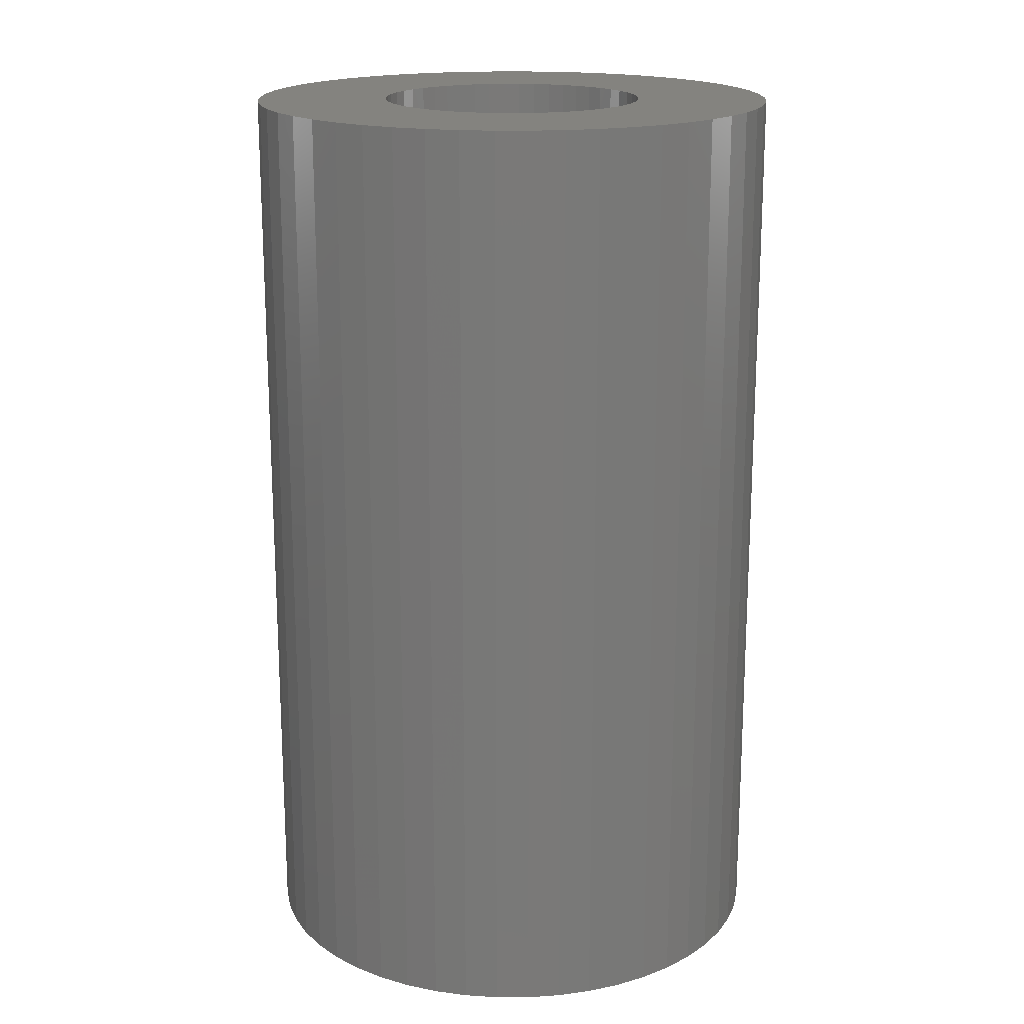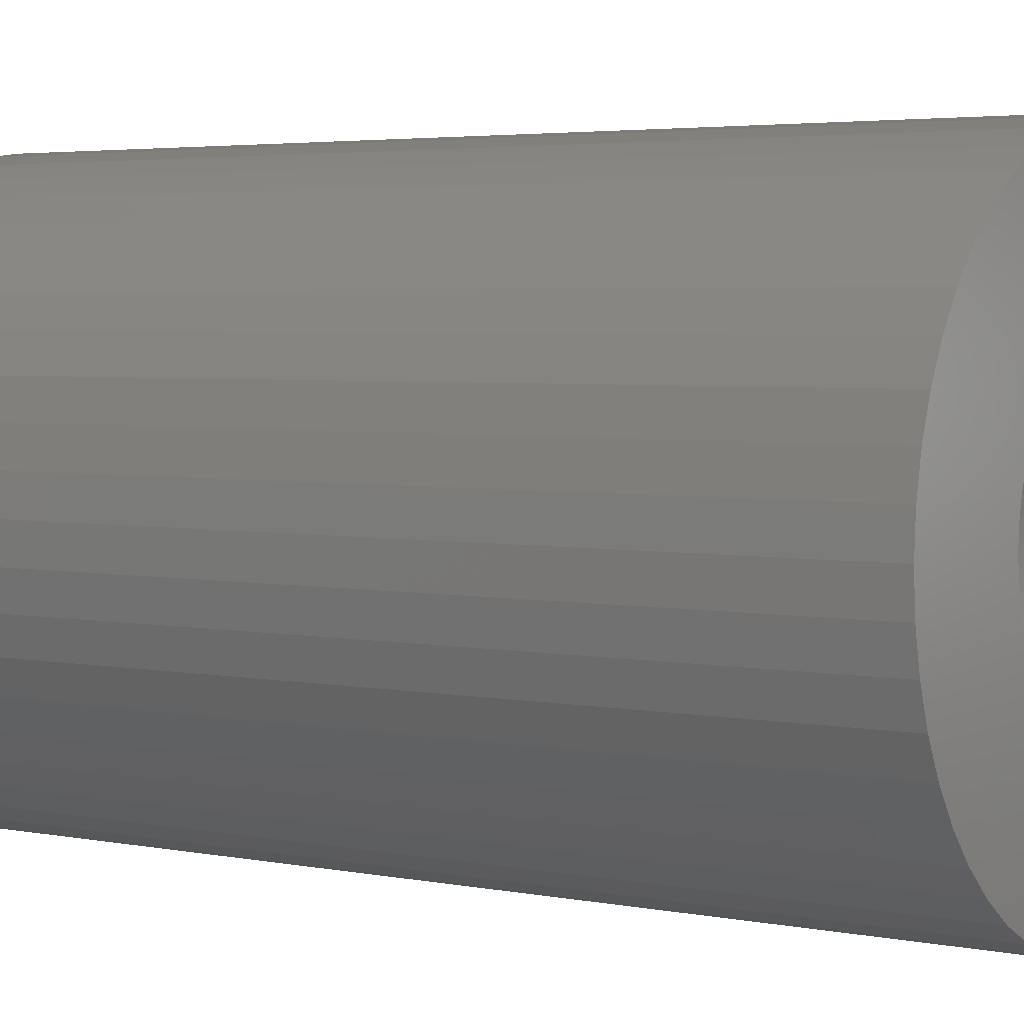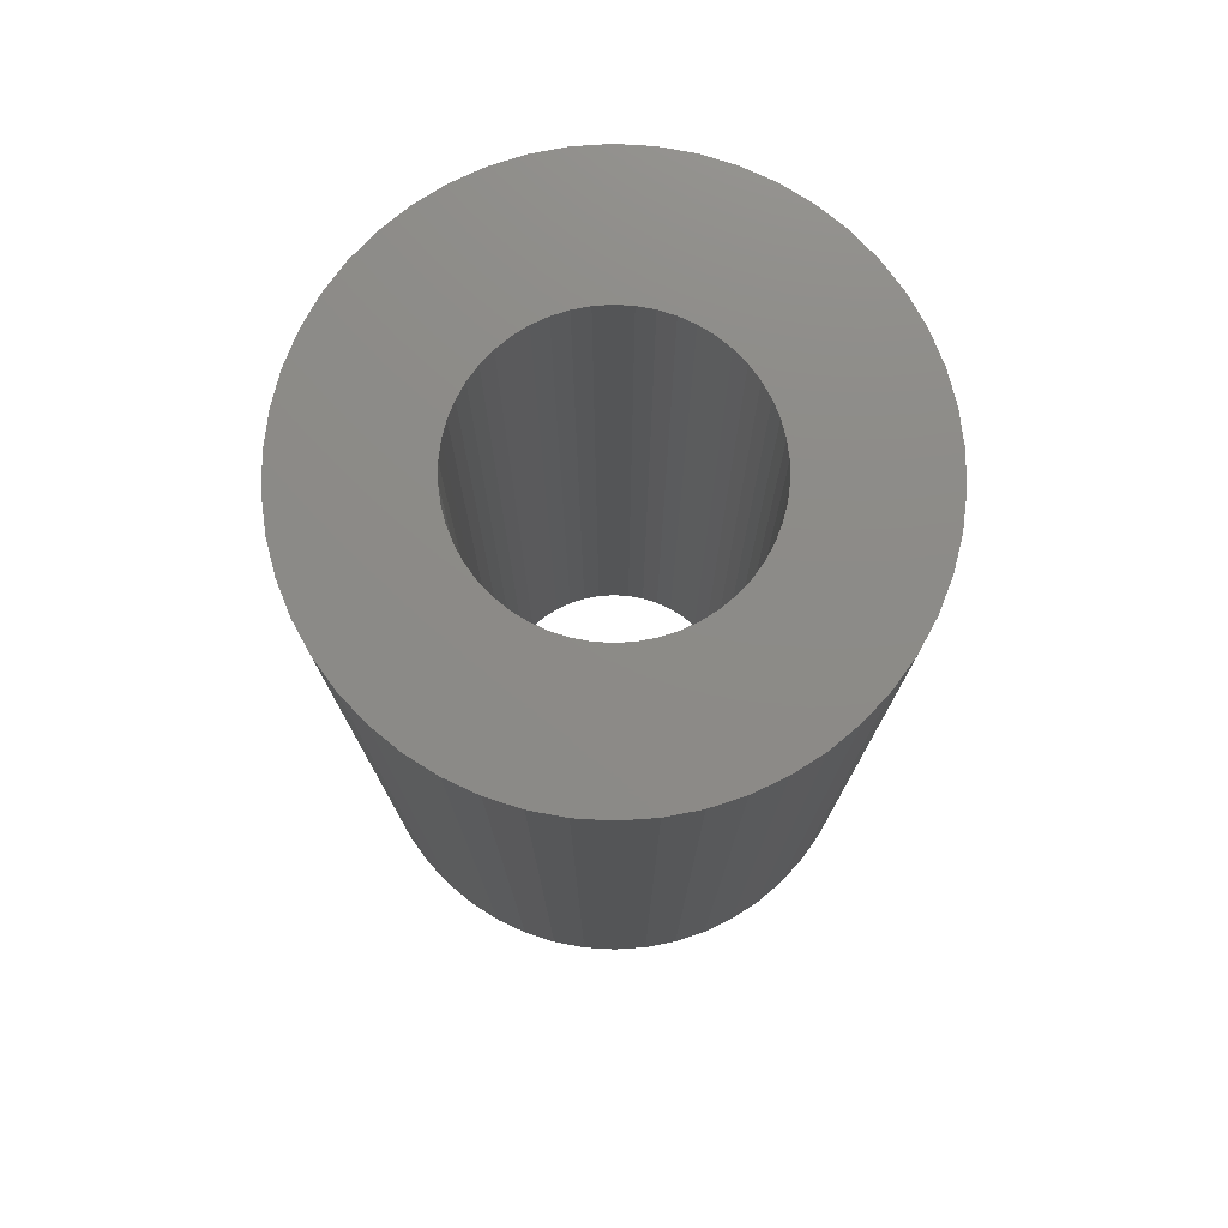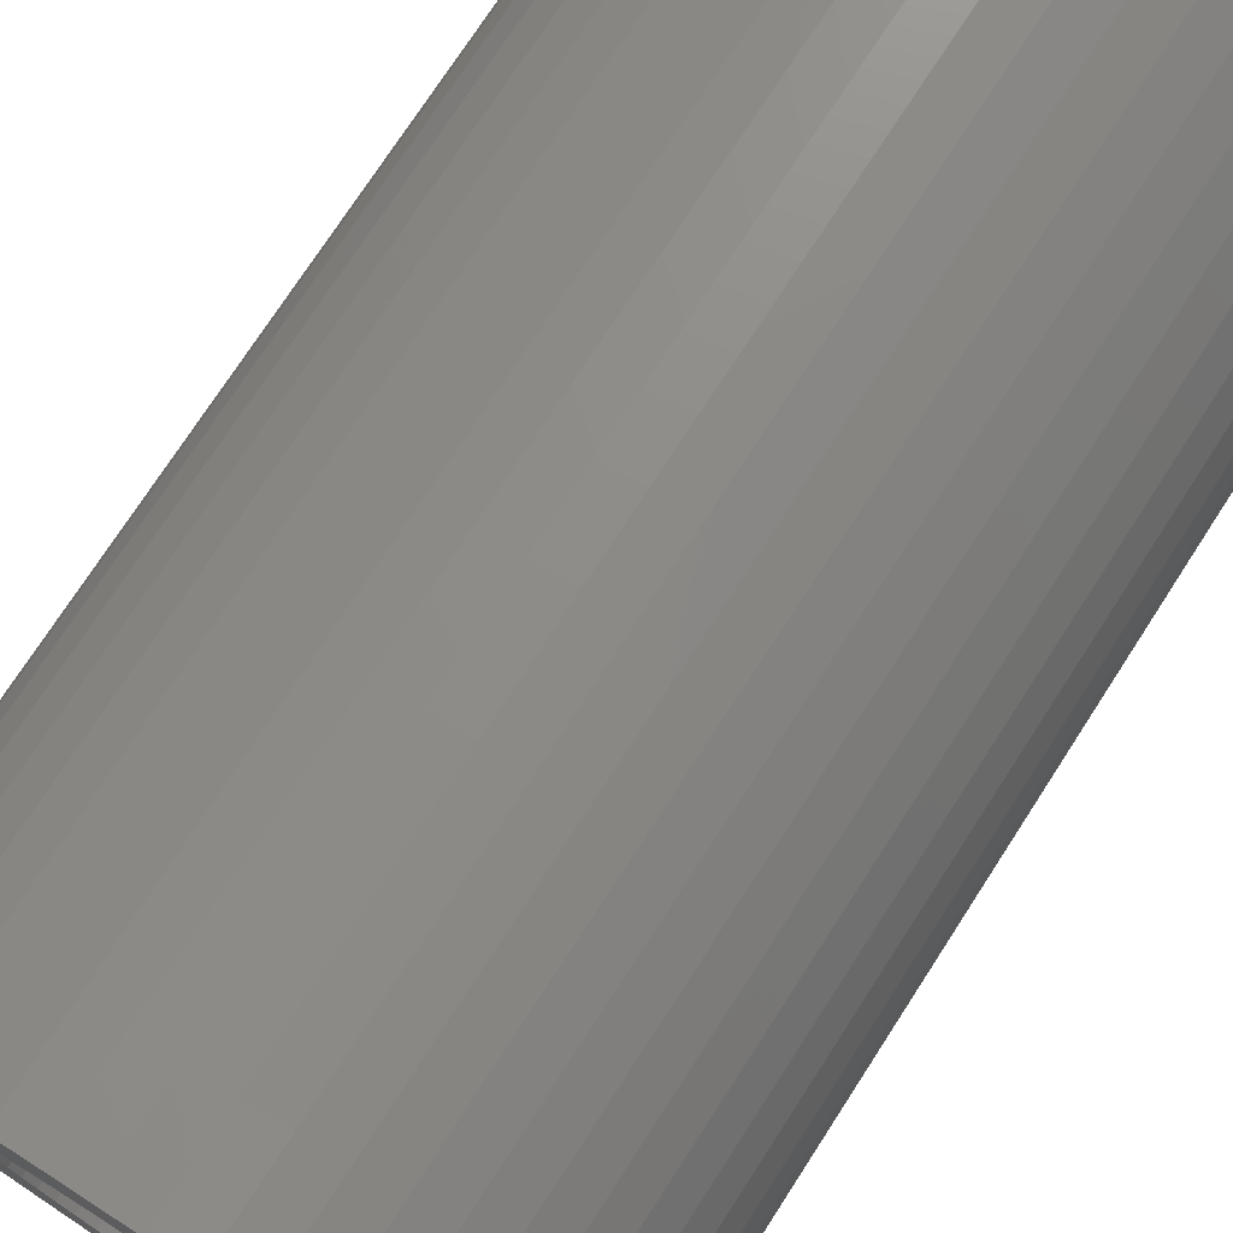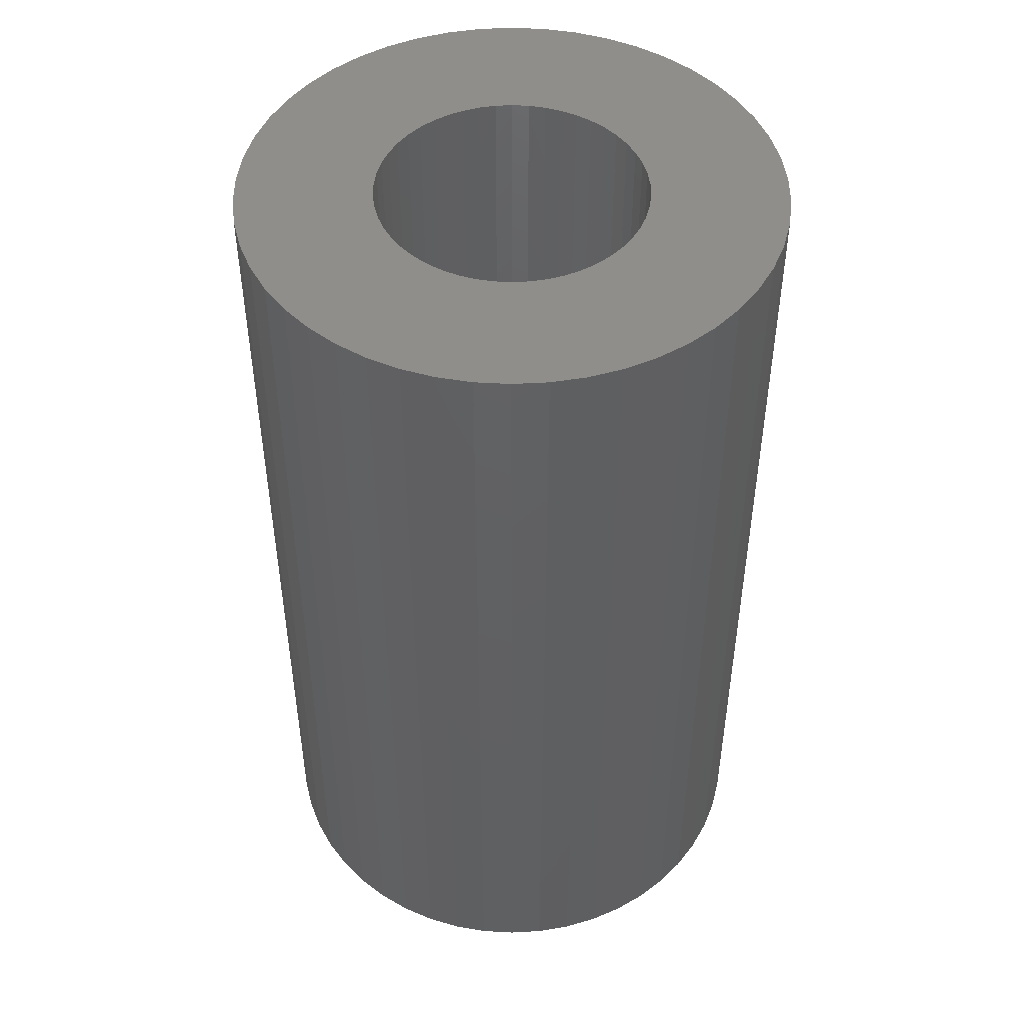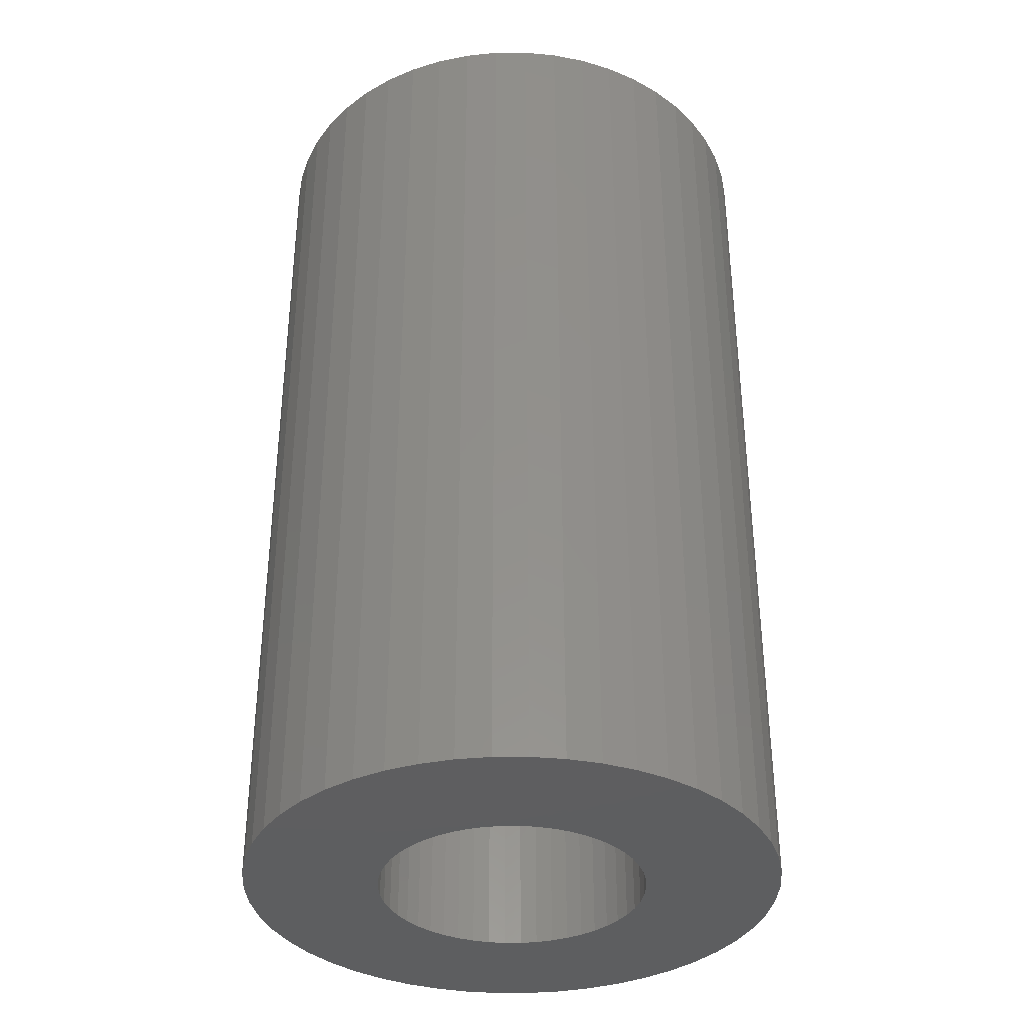
<metadata>
{"format":"stl","ext":"stl","renderer":"f3d","projection":"perspective","resolution":1024,"background":"white","views":[{"elev":18.0,"azim":115.1,"up":"+Z"},{"elev":3.5,"azim":-55.3,"up":"+Y"},{"elev":76.4,"azim":140.2,"up":"+Z"},{"elev":74.4,"azim":32.9,"up":"+Y"},{"elev":47.8,"azim":-17.9,"up":"+Z"},{"elev":-35.8,"azim":-57.3,"up":"+Z"}]}
</metadata>
<code>
# stl→obj: 200 verts, 400 faces
v 20 0 34.5
v 19.84 2.507 -34.5
v 19.84 2.507 34.5
v 20 0 -34.5
v -20 0 -34.5
v -19.84 2.507 34.5
v -19.84 2.507 -34.5
v -20 0 34.5
v 1.256 19.96 -34.5
v -1.256 19.96 34.5
v 1.256 19.96 34.5
v -1.256 19.96 -34.5
v -1.256 -19.96 -34.5
v 1.256 -19.96 34.5
v -1.256 -19.96 34.5
v 1.256 -19.96 -34.5
v 14.58 13.69 -34.5
v 12.75 15.41 34.5
v 14.58 13.69 34.5
v 12.75 15.41 -34.5
v -12.75 15.41 -34.5
v -14.58 13.69 34.5
v -12.75 15.41 34.5
v -14.58 13.69 -34.5
v -6.18 19.02 -34.5
v -8.516 18.1 34.5
v -6.18 19.02 34.5
v -8.516 18.1 -34.5
v 18.6 7.362 34.5
v 17.53 9.635 -34.5
v 17.53 9.635 34.5
v 18.6 7.362 -34.5
v 8.516 18.1 -34.5
v 6.18 19.02 34.5
v 8.516 18.1 34.5
v 6.18 19.02 -34.5
v 10.72 16.89 34.5
v 10.72 16.89 -34.5
v -18.6 7.362 -34.5
v -17.53 9.635 34.5
v -17.53 9.635 -34.5
v -18.6 7.362 34.5
v -16.18 11.76 -34.5
v -16.18 11.76 34.5
v -19.37 4.974 -34.5
v -19.37 4.974 34.5
v -10.72 16.89 34.5
v -10.72 16.89 -34.5
v -3.748 19.65 -34.5
v -3.748 19.65 34.5
v 3.748 -19.65 34.5
v 3.748 -19.65 -34.5
v 6.18 -19.02 -34.5
v 8.516 -18.1 34.5
v 6.18 -19.02 34.5
v 8.516 -18.1 -34.5
v 19.37 4.974 34.5
v 19.37 4.974 -34.5
v 16.18 11.76 34.5
v 16.18 11.76 -34.5
v 3.748 19.65 34.5
v 3.748 19.65 -34.5
v 10 0 34.5
v 9.921 1.253 34.5
v 19.84 -2.507 34.5
v 9.686 2.487 34.5
v 9.921 -1.253 34.5
v 9.298 3.681 34.5
v 19.37 -4.974 34.5
v 8.763 4.818 34.5
v 9.686 -2.487 34.5
v 8.09 5.878 34.5
v 18.6 -7.362 34.5
v 7.29 6.845 34.5
v 9.298 -3.681 34.5
v 6.374 7.705 34.5
v 17.53 -9.635 34.5
v 8.763 -4.818 34.5
v 5.358 8.443 34.5
v 4.258 9.048 34.5
v 3.09 9.511 34.5
v 1.874 9.823 34.5
v 0.6279 9.98 34.5
v -0.6279 9.98 34.5
v -1.874 9.823 34.5
v -3.09 9.511 34.5
v -4.258 9.048 34.5
v -5.358 8.443 34.5
v -6.374 7.705 34.5
v -7.29 6.845 34.5
v -8.09 5.878 34.5
v -8.763 4.818 34.5
v 16.18 -11.76 34.5
v 8.09 -5.878 34.5
v 14.58 -13.69 34.5
v 7.29 -6.845 34.5
v 12.75 -15.41 34.5
v 6.374 -7.705 34.5
v 10.72 -16.89 34.5
v 5.358 -8.443 34.5
v 4.258 -9.048 34.5
v 3.09 -9.511 34.5
v 1.874 -9.823 34.5
v 0.6279 -9.98 34.5
v -0.6279 -9.98 34.5
v -1.874 -9.823 34.5
v -3.748 -19.65 34.5
v -3.09 -9.511 34.5
v -6.18 -19.02 34.5
v -4.258 -9.048 34.5
v -8.516 -18.1 34.5
v -5.358 -8.443 34.5
v -10.72 -16.89 34.5
v -6.374 -7.705 34.5
v -12.75 -15.41 34.5
v -7.29 -6.845 34.5
v -14.58 -13.69 34.5
v -8.09 -5.878 34.5
v -16.18 -11.76 34.5
v -8.763 -4.818 34.5
v -17.53 -9.635 34.5
v -9.298 -3.681 34.5
v -18.6 -7.362 34.5
v -9.686 -2.487 34.5
v -19.37 -4.974 34.5
v -9.921 -1.253 34.5
v -19.84 -2.507 34.5
v -10 0 34.5
v -9.298 3.681 34.5
v -9.686 2.487 34.5
v -9.921 1.253 34.5
v 19.84 -2.507 -34.5
v 10.72 -16.89 -34.5
v 16.18 -11.76 -34.5
v 14.58 -13.69 -34.5
v 19.37 -4.974 -34.5
v 18.6 -7.362 -34.5
v -14.58 -13.69 -34.5
v -12.75 -15.41 -34.5
v -17.53 -9.635 -34.5
v -18.6 -7.362 -34.5
v -16.18 -11.76 -34.5
v 10 0 -34.5
v 9.921 -1.253 -34.5
v 9.686 -2.487 -34.5
v 9.921 1.253 -34.5
v 9.298 -3.681 -34.5
v 17.53 -9.635 -34.5
v 8.763 -4.818 -34.5
v 9.686 2.487 -34.5
v 8.09 -5.878 -34.5
v 7.29 -6.845 -34.5
v 12.75 -15.41 -34.5
v 9.298 3.681 -34.5
v 6.374 -7.705 -34.5
v 8.763 4.818 -34.5
v 5.358 -8.443 -34.5
v 4.258 -9.048 -34.5
v 3.09 -9.511 -34.5
v 1.874 -9.823 -34.5
v 0.6279 -9.98 -34.5
v -0.6279 -9.98 -34.5
v -1.874 -9.823 -34.5
v -3.748 -19.65 -34.5
v -3.09 -9.511 -34.5
v -6.18 -19.02 -34.5
v -4.258 -9.048 -34.5
v -8.516 -18.1 -34.5
v -5.358 -8.443 -34.5
v -10.72 -16.89 -34.5
v -6.374 -7.705 -34.5
v -7.29 -6.845 -34.5
v -8.09 -5.878 -34.5
v -8.763 -4.818 -34.5
v 8.09 5.878 -34.5
v 7.29 6.845 -34.5
v 6.374 7.705 -34.5
v 5.358 8.443 -34.5
v 4.258 9.048 -34.5
v 3.09 9.511 -34.5
v 1.874 9.823 -34.5
v 0.6279 9.98 -34.5
v -0.6279 9.98 -34.5
v -1.874 9.823 -34.5
v -3.09 9.511 -34.5
v -4.258 9.048 -34.5
v -5.358 8.443 -34.5
v -6.374 7.705 -34.5
v -7.29 6.845 -34.5
v -8.09 5.878 -34.5
v -8.763 4.818 -34.5
v -9.298 3.681 -34.5
v -9.686 2.487 -34.5
v -9.921 1.253 -34.5
v -10 0 -34.5
v -9.298 -3.681 -34.5
v -9.686 -2.487 -34.5
v -19.37 -4.974 -34.5
v -9.921 -1.253 -34.5
v -19.84 -2.507 -34.5
f 1 2 3
f 2 1 4
f 5 6 7
f 6 5 8
f 9 10 11
f 10 9 12
f 13 14 15
f 14 13 16
f 17 18 19
f 18 17 20
f 21 22 23
f 22 21 24
f 25 26 27
f 26 25 28
f 29 30 31
f 30 29 32
f 33 34 35
f 34 33 36
f 20 37 18
f 37 20 38
f 39 40 41
f 40 39 42
f 43 22 24
f 22 43 44
f 45 42 39
f 42 45 46
f 28 47 26
f 47 28 48
f 49 27 50
f 27 49 25
f 16 51 14
f 51 16 52
f 53 54 55
f 54 53 56
f 57 32 29
f 32 57 58
f 3 58 57
f 58 3 2
f 59 17 19
f 17 59 60
f 31 60 59
f 60 31 30
f 36 61 34
f 61 36 62
f 62 11 61
f 11 62 9
f 38 35 37
f 35 38 33
f 41 44 43
f 44 41 40
f 7 46 45
f 46 7 6
f 63 1 3
f 64 3 57
f 1 63 65
f 66 57 29
f 67 65 63
f 68 29 31
f 65 67 69
f 70 31 59
f 71 69 67
f 72 59 19
f 69 71 73
f 74 19 18
f 75 73 71
f 76 18 37
f 73 75 77
f 78 77 75
f 3 64 63
f 57 66 64
f 29 68 66
f 31 70 68
f 79 37 35
f 59 72 70
f 19 74 72
f 18 76 74
f 80 35 34
f 37 79 76
f 35 80 79
f 81 34 61
f 34 81 80
f 61 82 81
f 11 82 61
f 11 83 82
f 11 84 83
f 10 84 11
f 10 85 84
f 50 85 10
f 85 50 86
f 27 86 50
f 86 27 87
f 26 87 27
f 87 26 88
f 47 88 26
f 88 47 89
f 23 89 47
f 89 23 90
f 22 90 23
f 90 22 91
f 44 91 22
f 40 92 44
f 91 44 92
f 77 78 93
f 94 93 78
f 93 94 95
f 96 95 94
f 95 96 97
f 98 97 96
f 97 98 99
f 100 99 98
f 99 100 54
f 101 54 100
f 54 101 55
f 102 55 101
f 55 102 51
f 103 51 102
f 103 14 51
f 104 14 103
f 105 14 104
f 105 15 14
f 106 15 105
f 107 106 108
f 106 107 15
f 109 108 110
f 111 110 112
f 108 109 107
f 113 112 114
f 115 114 116
f 117 116 118
f 110 111 109
f 119 118 120
f 121 120 122
f 123 122 124
f 125 124 126
f 112 113 111
f 127 126 128
f 92 40 129
f 42 129 40
f 114 115 113
f 129 42 130
f 116 117 115
f 46 130 42
f 118 119 117
f 130 46 131
f 120 121 119
f 6 131 46
f 122 123 121
f 131 6 128
f 124 125 123
f 8 128 6
f 126 127 125
f 128 8 127
f 48 23 47
f 23 48 21
f 12 50 10
f 50 12 49
f 65 4 1
f 4 65 132
f 56 99 54
f 99 56 133
f 95 134 93
f 134 95 135
f 73 136 69
f 136 73 137
f 69 132 65
f 132 69 136
f 138 115 117
f 115 138 139
f 140 123 141
f 123 140 121
f 138 119 142
f 119 138 117
f 143 4 132
f 144 132 136
f 4 143 2
f 145 136 137
f 146 2 143
f 147 137 148
f 2 146 58
f 149 148 134
f 150 58 146
f 151 134 135
f 58 150 32
f 152 135 153
f 154 32 150
f 155 153 133
f 32 154 30
f 156 30 154
f 132 144 143
f 136 145 144
f 137 147 145
f 148 149 147
f 157 133 56
f 134 151 149
f 135 152 151
f 153 155 152
f 158 56 53
f 133 157 155
f 56 158 157
f 159 53 52
f 53 159 158
f 52 160 159
f 16 160 52
f 16 161 160
f 16 162 161
f 13 162 16
f 13 163 162
f 164 163 13
f 163 164 165
f 166 165 164
f 165 166 167
f 168 167 166
f 167 168 169
f 170 169 168
f 169 170 171
f 139 171 170
f 171 139 172
f 138 172 139
f 172 138 173
f 142 173 138
f 140 174 142
f 173 142 174
f 30 156 60
f 175 60 156
f 60 175 17
f 176 17 175
f 17 176 20
f 177 20 176
f 20 177 38
f 178 38 177
f 38 178 33
f 179 33 178
f 33 179 36
f 180 36 179
f 36 180 62
f 181 62 180
f 181 9 62
f 182 9 181
f 183 9 182
f 183 12 9
f 184 12 183
f 49 184 185
f 184 49 12
f 25 185 186
f 28 186 187
f 185 25 49
f 48 187 188
f 21 188 189
f 24 189 190
f 186 28 25
f 43 190 191
f 41 191 192
f 39 192 193
f 45 193 194
f 187 48 28
f 7 194 195
f 174 140 196
f 141 196 140
f 188 21 48
f 196 141 197
f 189 24 21
f 198 197 141
f 190 43 24
f 197 198 199
f 191 41 43
f 200 199 198
f 192 39 41
f 199 200 195
f 193 45 39
f 5 195 200
f 194 7 45
f 195 5 7
f 93 148 77
f 148 93 134
f 141 125 198
f 125 141 123
f 52 55 51
f 55 52 53
f 153 95 97
f 95 153 135
f 133 97 99
f 97 133 153
f 77 137 73
f 137 77 148
f 164 15 107
f 15 164 13
f 168 109 111
f 109 168 166
f 166 107 109
f 107 166 164
f 142 121 140
f 121 142 119
f 198 127 200
f 127 198 125
f 200 8 5
f 8 200 127
f 170 111 113
f 111 170 168
f 139 113 115
f 113 139 170
f 143 64 146
f 64 143 63
f 128 194 131
f 194 128 195
f 183 83 84
f 83 183 182
f 161 105 104
f 105 161 162
f 177 74 76
f 74 177 176
f 189 89 90
f 89 189 188
f 186 86 87
f 86 186 185
f 154 70 156
f 70 154 68
f 156 72 175
f 72 156 70
f 180 80 81
f 80 180 179
f 181 81 82
f 81 181 180
f 179 79 80
f 79 179 178
f 92 190 91
f 190 92 191
f 91 189 90
f 189 91 190
f 130 192 129
f 192 130 193
f 187 87 88
f 87 187 186
f 184 84 85
f 84 184 183
f 160 104 103
f 104 160 161
f 150 68 154
f 68 150 66
f 146 66 150
f 66 146 64
f 175 74 176
f 74 175 72
f 182 82 83
f 82 182 181
f 178 76 79
f 76 178 177
f 129 191 92
f 191 129 192
f 131 193 130
f 193 131 194
f 188 88 89
f 88 188 187
f 185 85 86
f 85 185 184
f 152 94 151
f 94 152 96
f 147 71 145
f 71 147 75
f 145 67 144
f 67 145 71
f 165 110 108
f 110 165 167
f 158 102 101
f 102 158 159
f 157 101 100
f 101 157 158
f 151 78 149
f 78 151 94
f 144 63 143
f 63 144 67
f 116 173 118
f 173 116 172
f 120 196 122
f 196 120 174
f 122 197 124
f 197 122 196
f 159 103 102
f 103 159 160
f 152 98 96
f 98 152 155
f 155 100 98
f 100 155 157
f 149 75 147
f 75 149 78
f 162 106 105
f 106 162 163
f 167 112 110
f 112 167 169
f 163 108 106
f 108 163 165
f 118 174 120
f 174 118 173
f 124 199 126
f 199 124 197
f 126 195 128
f 195 126 199
f 171 116 114
f 116 171 172
f 169 114 112
f 114 169 171

</code>
